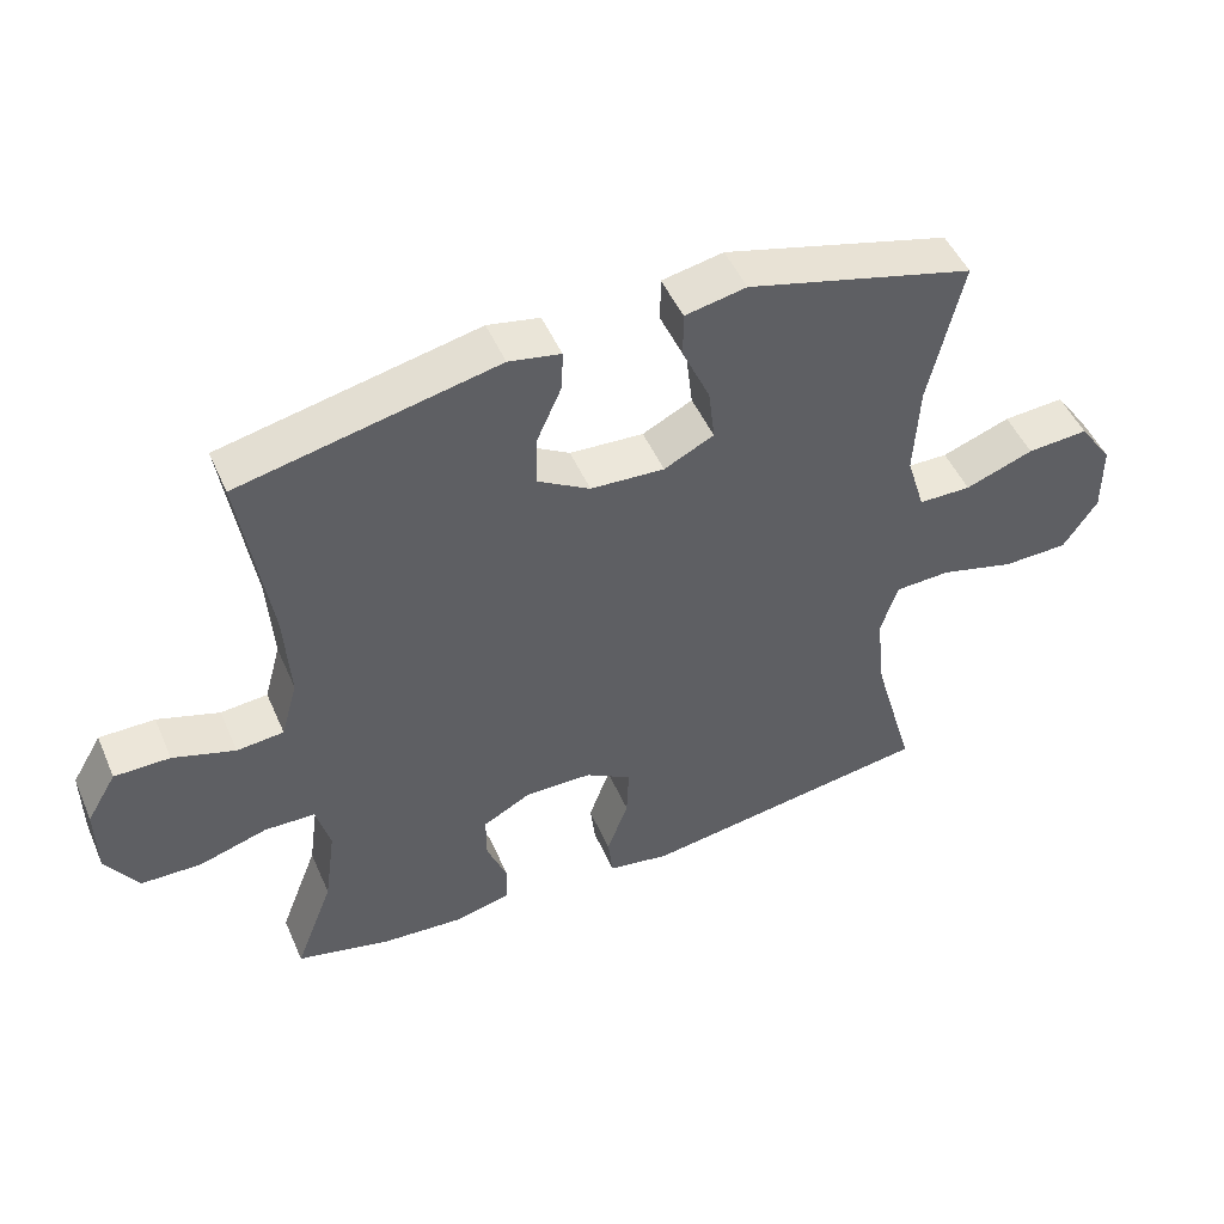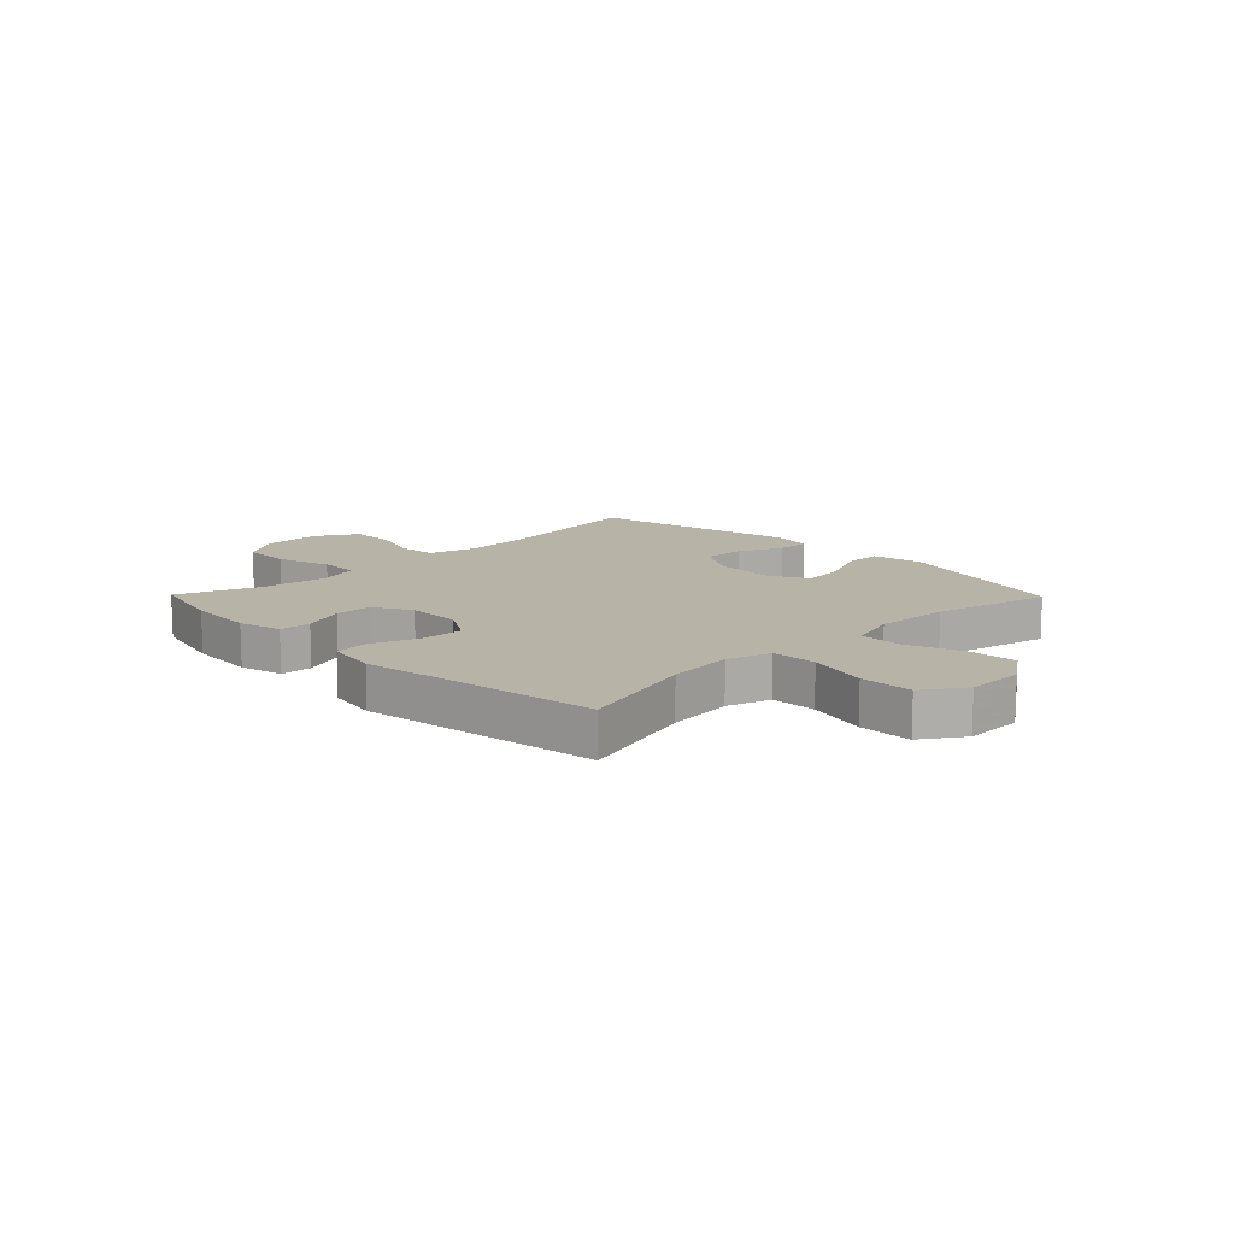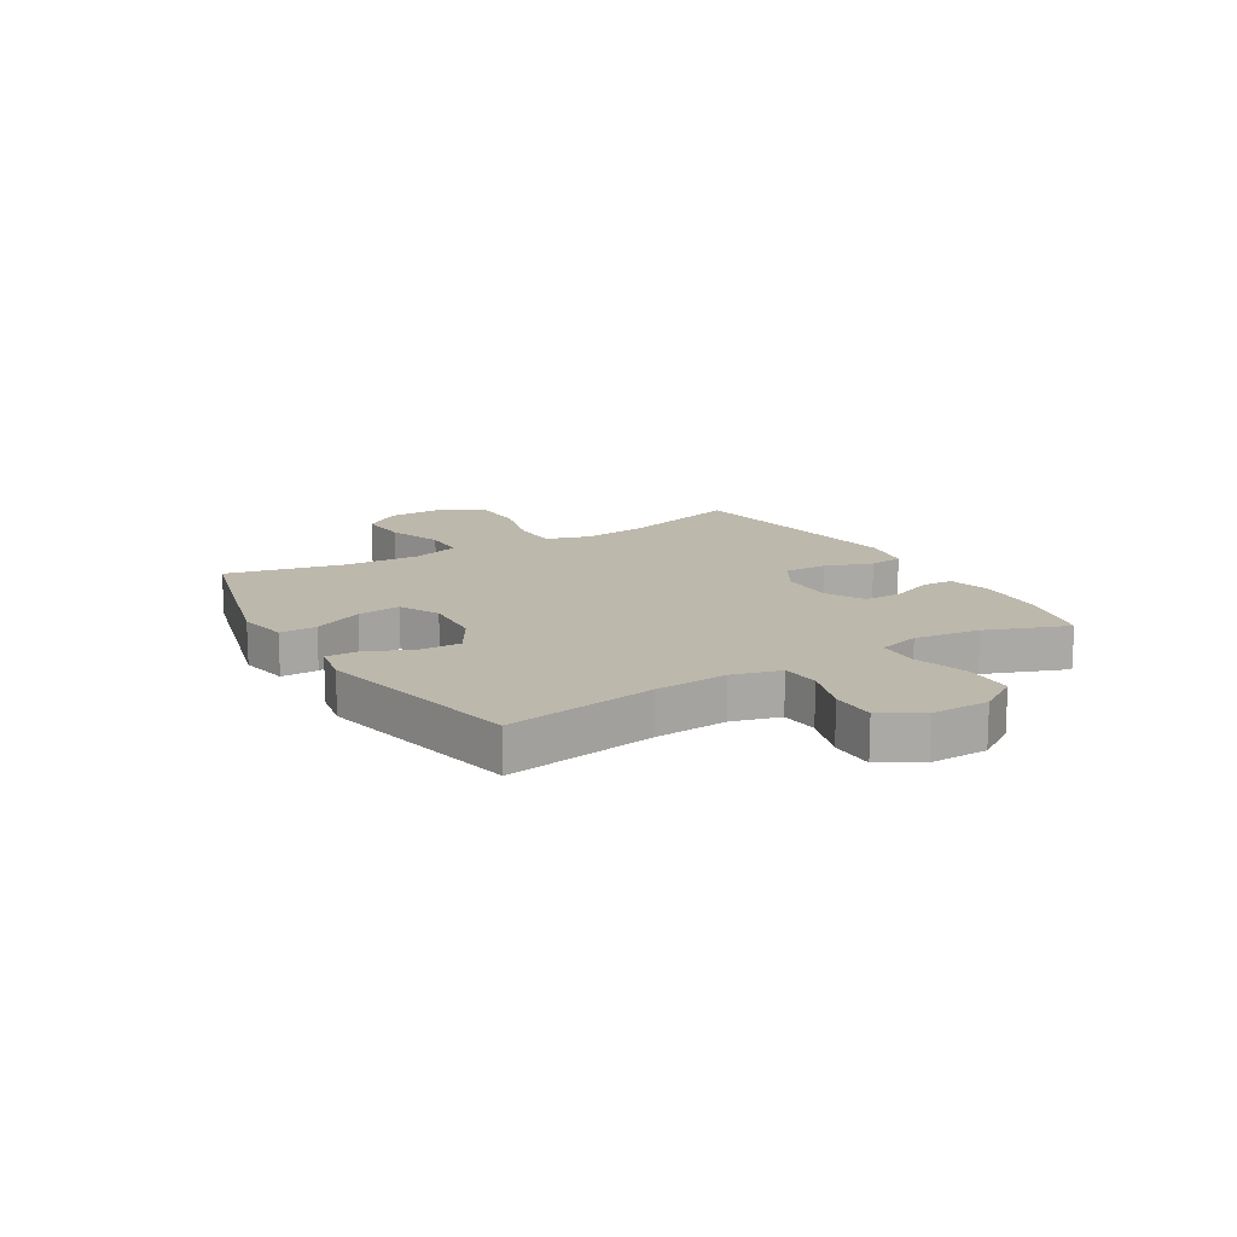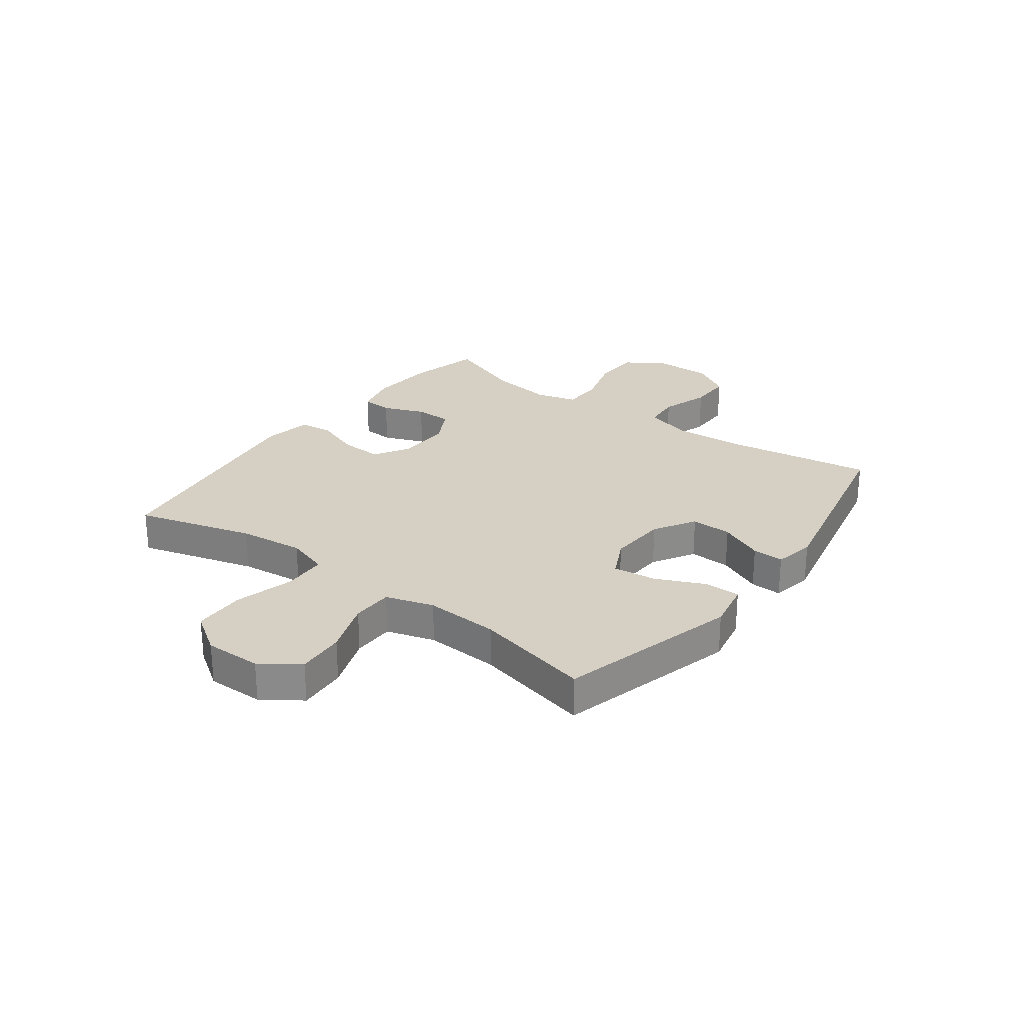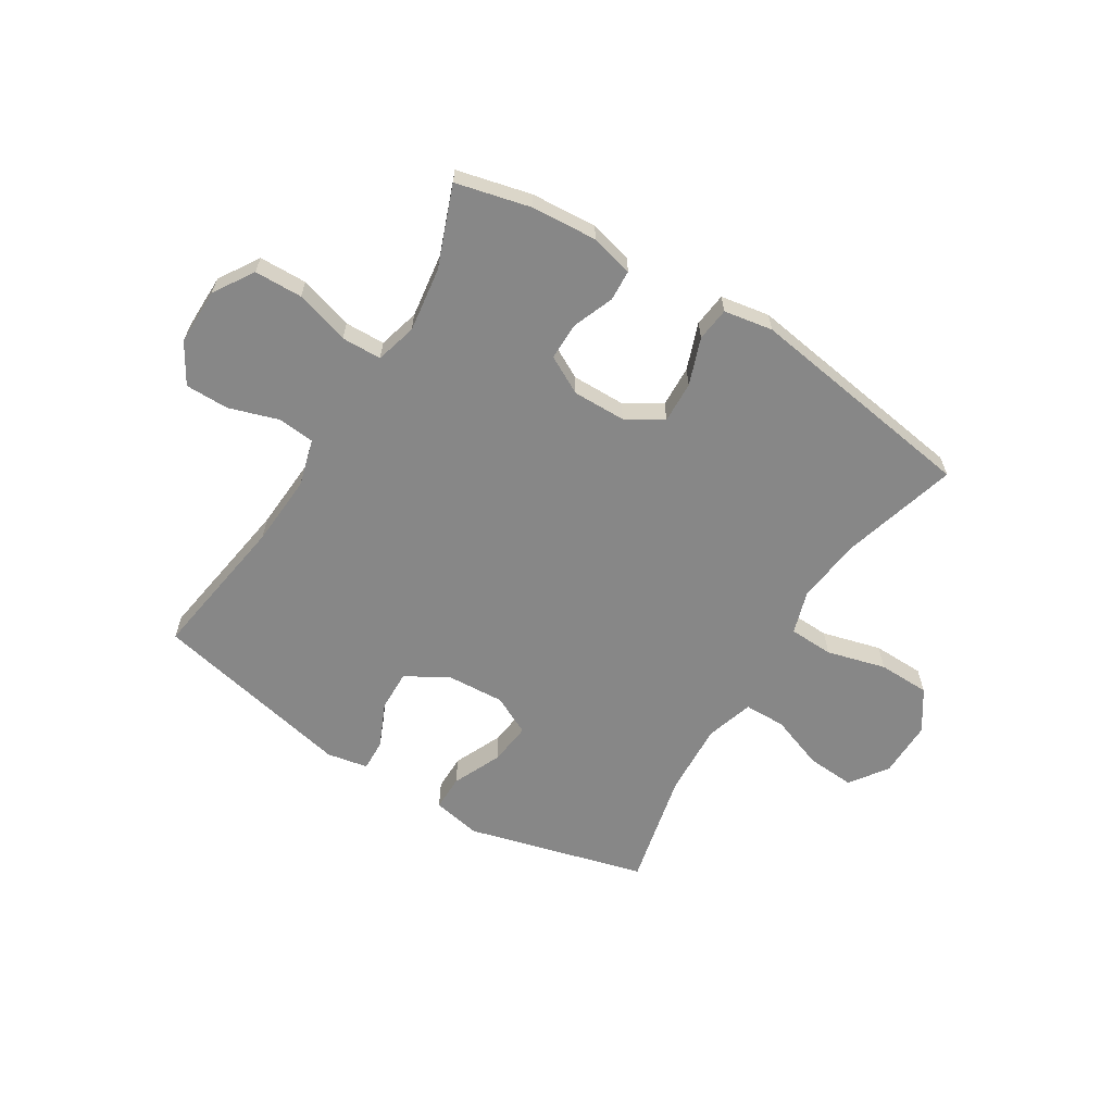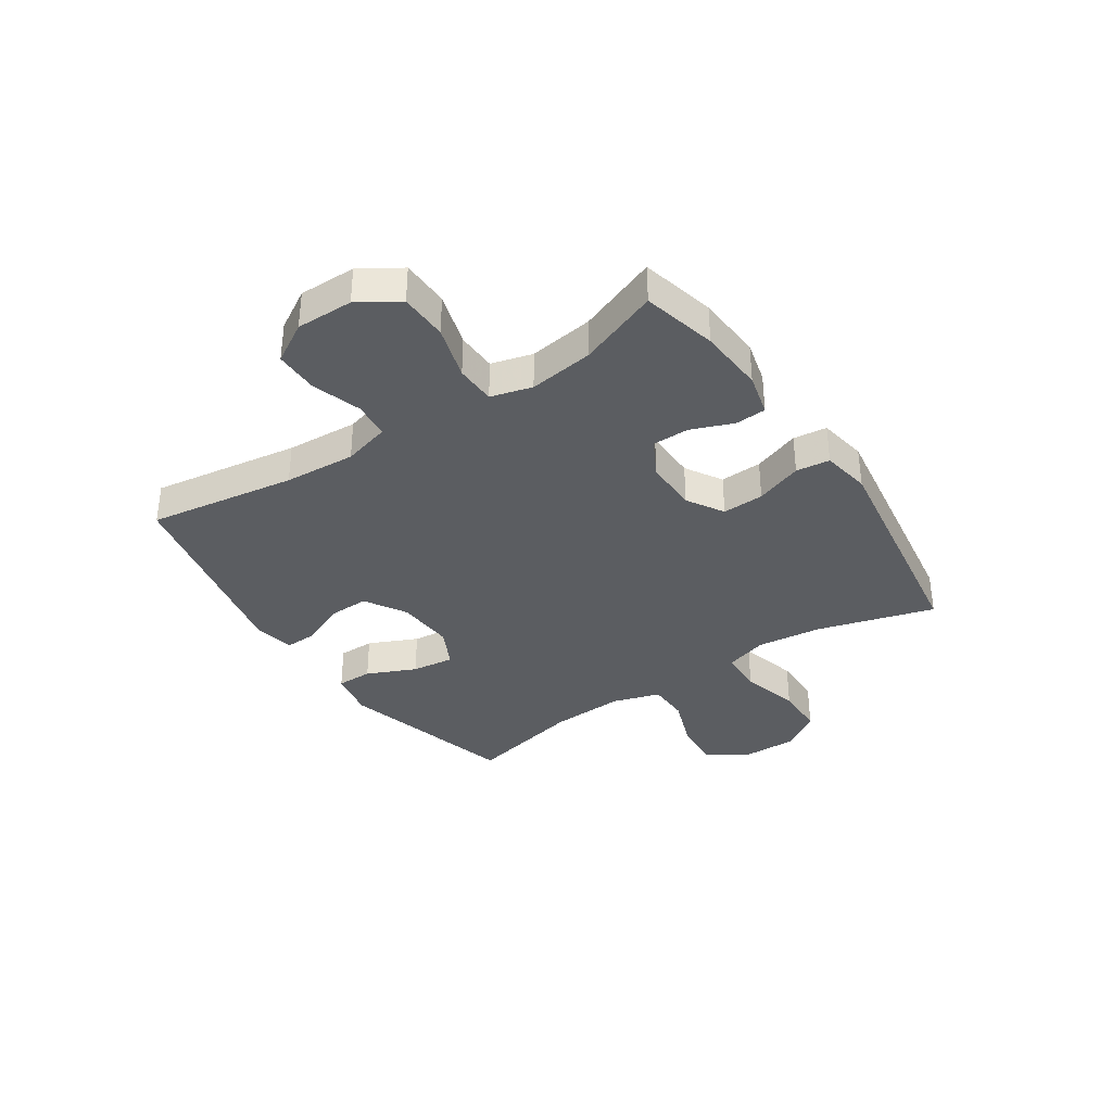
<metadata>
{"format":"obj","ext":"obj","renderer":"f3d","projection":"perspective","resolution":1024,"background":"white","views":[{"elev":49.1,"azim":156.9,"up":"+Z"},{"elev":12.8,"azim":-134.4,"up":"+Y"},{"elev":14.7,"azim":59.0,"up":"+Y"},{"elev":26.4,"azim":-53.3,"up":"+Y"},{"elev":-62.4,"azim":148.3,"up":"+Y"},{"elev":-35.6,"azim":123.8,"up":"+Y"}]}
</metadata>
<code>
v -0.5 0.07 0.5
v -0.181 0.07 0.585
v -0.095 0.07 0.568
v -0.095 0.07 0.504
v -0.134 0.07 0.417
v -0.143 0.07 0.341
v -0.073 0.07 0.306
v 0.031 0.07 0.312
v 0.105 0.07 0.356
v 0.103 0.07 0.429
v 0.068 0.07 0.508
v 0.066 0.07 0.564
v 0.139 0.07 0.578
v 0.5 0.07 0.5
v 0.46 0.07 0.237
v 0.452 0.07 0.11
v 0.475 0.07 0.026
v 0.541 0.07 0.02
v 0.628 0.07 0.048
v 0.706 0.07 0.048
v 0.748 0.07 -0.023
v 0.747 0.07 -0.124
v 0.702 0.07 -0.195
v 0.617 0.07 -0.197
v 0.521 0.07 -0.168
v 0.45 0.07 -0.17
v 0.43 0.07 -0.243
v 0.446 0.07 -0.358
v 0.5 0.07 -0.5
v 0.368 0.07 -0.532
v 0.251 0.07 -0.54
v 0.175 0.07 -0.521
v 0.172 0.07 -0.466
v 0.201 0.07 -0.392
v 0.201 0.07 -0.326
v 0.134 0.07 -0.29
v 0.039 0.07 -0.291
v -0.026 0.07 -0.33
v -0.023 0.07 -0.404
v 0.007 0.07 -0.487
v 0 0.07 -0.547
v -0.087 0.07 -0.562
v -0.5 0.07 -0.5
v -0.441 0.07 -0.292
v -0.428 0.07 -0.176
v -0.452 0.07 -0.1
v -0.531 0.07 -0.097
v -0.636 0.07 -0.125
v -0.728 0.07 -0.123
v -0.776 0.07 -0.051
v -0.775 0.07 0.05
v -0.728 0.07 0.117
v -0.642 0.07 0.111
v -0.546 0.07 0.076
v -0.472 0.07 0.077
v -0.446 0.07 0.162
v -0.453 0.07 0.293
v -0.5 0 0.5
v -0.181 0 0.585
v -0.095 0 0.568
v -0.095 0 0.504
v -0.134 0 0.417
v -0.143 0 0.341
v -0.073 0 0.306
v 0.031 0 0.312
v 0.105 0 0.356
v 0.103 0 0.429
v 0.068 0 0.508
v 0.066 0 0.564
v 0.139 0 0.578
v 0.5 0 0.5
v 0.46 0 0.237
v 0.452 0 0.11
v 0.475 0 0.026
v 0.541 0 0.02
v 0.628 0 0.048
v 0.706 0 0.048
v 0.748 0 -0.023
v 0.747 0 -0.124
v 0.702 0 -0.195
v 0.617 0 -0.197
v 0.521 0 -0.168
v 0.45 0 -0.17
v 0.43 0 -0.243
v 0.446 0 -0.358
v 0.5 0 -0.5
v 0.368 0 -0.532
v 0.251 0 -0.54
v 0.175 0 -0.521
v 0.172 0 -0.466
v 0.201 0 -0.392
v 0.201 0 -0.326
v 0.134 0 -0.29
v 0.039 0 -0.291
v -0.026 0 -0.33
v -0.023 0 -0.404
v 0.007 0 -0.487
v 0 0 -0.547
v -0.087 0 -0.562
v -0.5 0 -0.5
v -0.441 0 -0.292
v -0.428 0 -0.176
v -0.452 0 -0.1
v -0.531 0 -0.097
v -0.636 0 -0.125
v -0.728 0 -0.123
v -0.776 0 -0.051
v -0.775 0 0.05
v -0.728 0 0.117
v -0.642 0 0.111
v -0.546 0 0.076
v -0.472 0 0.077
v -0.446 0 0.162
v -0.453 0 0.293
f 51 52 53 54
f 51 54 55
f 50 51 55
f 47 48 49 50
f 46 47 50 55
f 45 46 55 56
f 41 42 43 44
f 39 40 41 44
f 38 39 44 45
f 37 38 45 56
f 31 32 33 34
f 31 34 35
f 28 29 30 31
f 27 28 31 35
f 26 27 35 36
f 22 23 24 25
f 22 25 26
f 21 22 26
f 18 19 20 21
f 17 18 21 26
f 16 17 26 36
f 12 13 14 15
f 10 11 12 15
f 9 10 15 16
f 8 9 16 36
f 2 3 4 5
f 57 1 2 5
f 57 5 6
f 56 57 6 7
f 36 37 56
f 7 8 36 56
f 111 110 109 108
f 112 111 108
f 112 108 107
f 107 106 105 104
f 112 107 104 103
f 113 112 103 102
f 101 100 99 98
f 101 98 97 96
f 102 101 96 95
f 113 102 95 94
f 91 90 89 88
f 92 91 88
f 88 87 86 85
f 92 88 85 84
f 93 92 84 83
f 82 81 80 79
f 83 82 79
f 83 79 78
f 78 77 76 75
f 83 78 75 74
f 93 83 74 73
f 72 71 70 69
f 72 69 68 67
f 73 72 67 66
f 93 73 66 65
f 62 61 60 59
f 62 59 58 114
f 63 62 114
f 64 63 114 113
f 113 94 93
f 113 93 65 64
f 1 58 59 2
f 2 59 60 3
f 3 60 61 4
f 4 61 62 5
f 5 62 63 6
f 6 63 64 7
f 7 64 65 8
f 8 65 66 9
f 9 66 67 10
f 10 67 68 11
f 11 68 69 12
f 12 69 70 13
f 13 70 71 14
f 14 71 72 15
f 15 72 73 16
f 16 73 74 17
f 17 74 75 18
f 18 75 76 19
f 19 76 77 20
f 20 77 78 21
f 21 78 79 22
f 22 79 80 23
f 23 80 81 24
f 24 81 82 25
f 25 82 83 26
f 26 83 84 27
f 27 84 85 28
f 28 85 86 29
f 29 86 87 30
f 30 87 88 31
f 31 88 89 32
f 32 89 90 33
f 33 90 91 34
f 34 91 92 35
f 35 92 93 36
f 36 93 94 37
f 37 94 95 38
f 38 95 96 39
f 39 96 97 40
f 40 97 98 41
f 41 98 99 42
f 42 99 100 43
f 43 100 101 44
f 44 101 102 45
f 45 102 103 46
f 46 103 104 47
f 47 104 105 48
f 48 105 106 49
f 49 106 107 50
f 50 107 108 51
f 51 108 109 52
f 52 109 110 53
f 53 110 111 54
f 54 111 112 55
f 55 112 113 56
f 56 113 114 57
f 57 114 58 1

</code>
